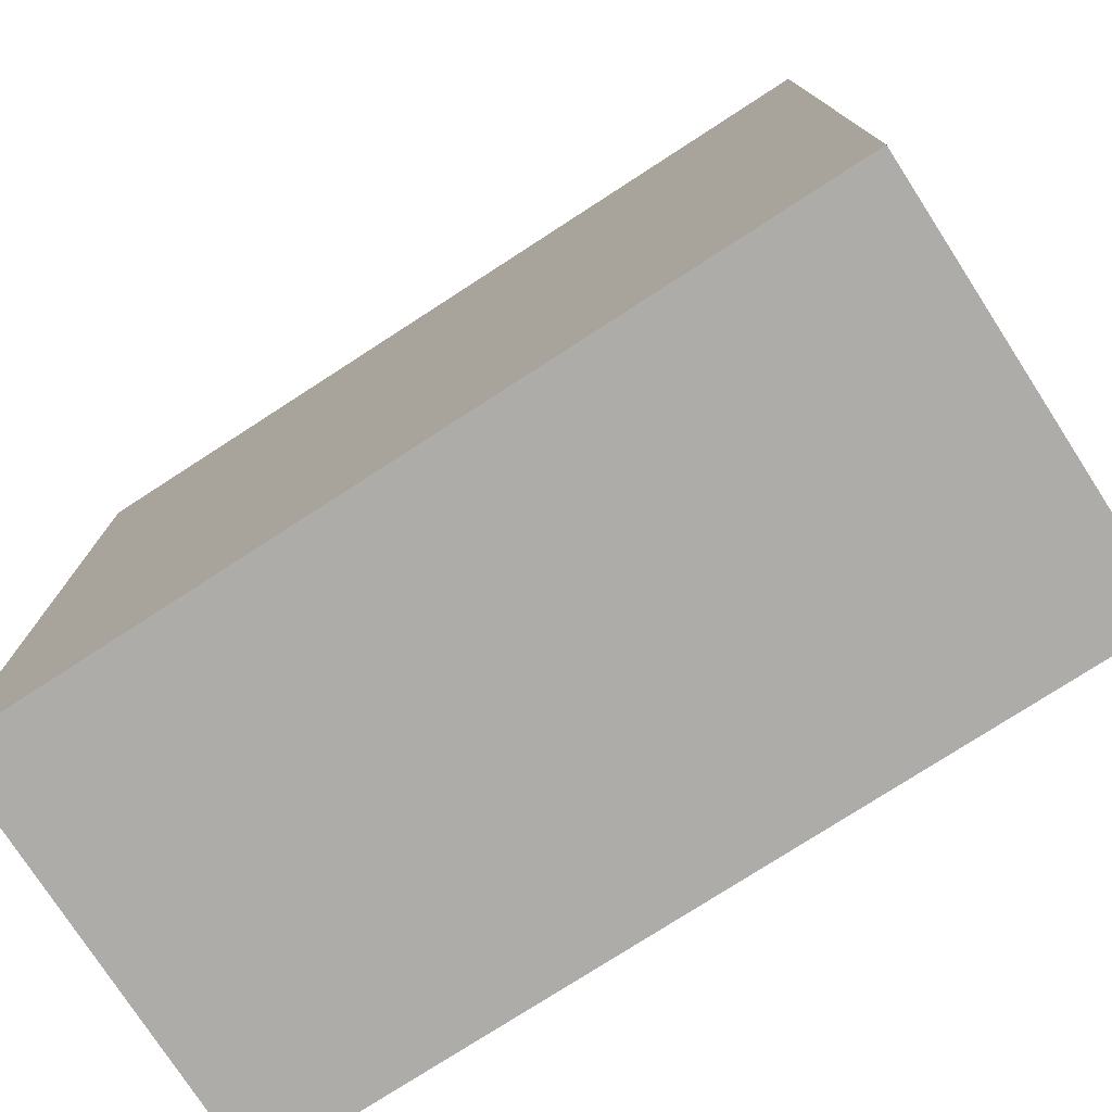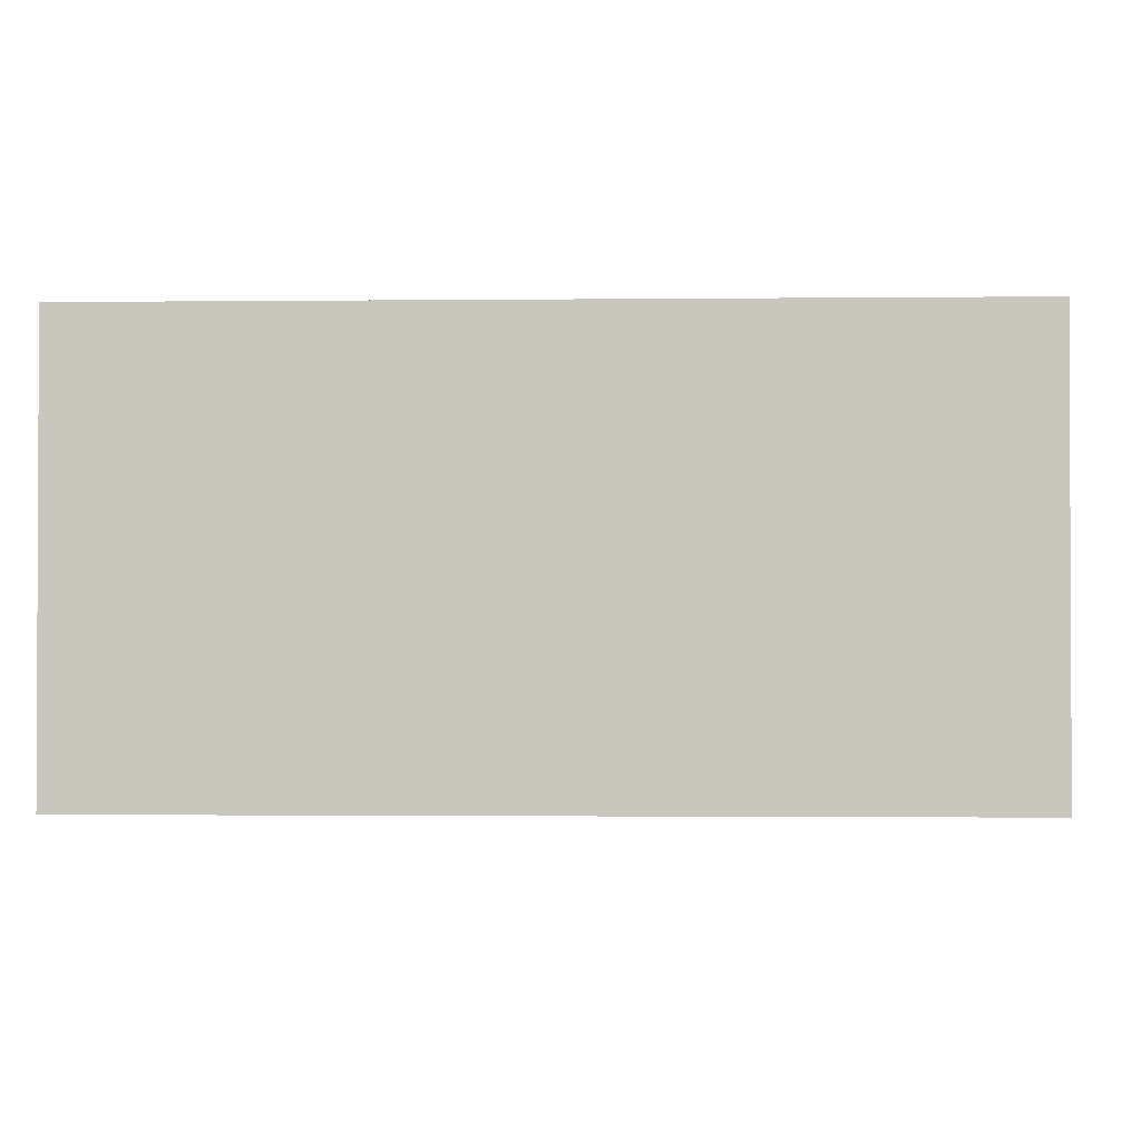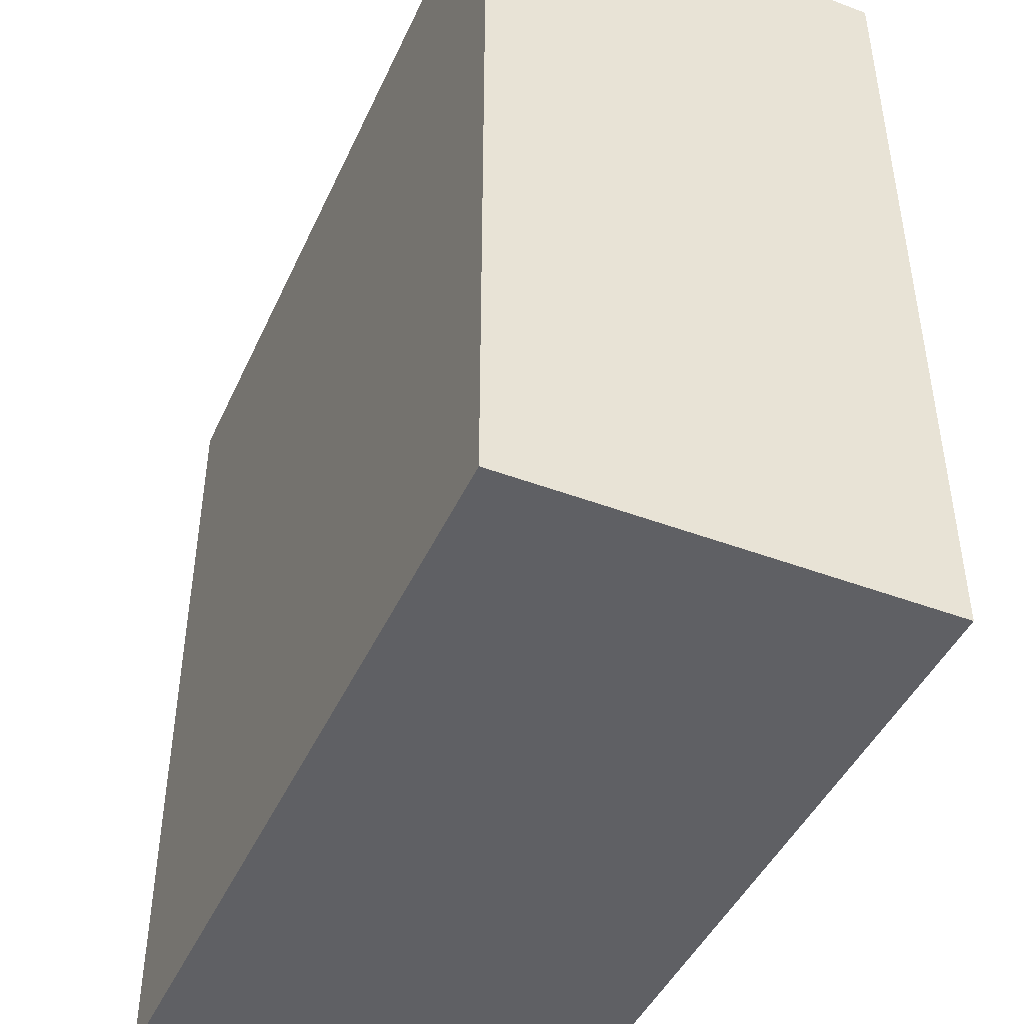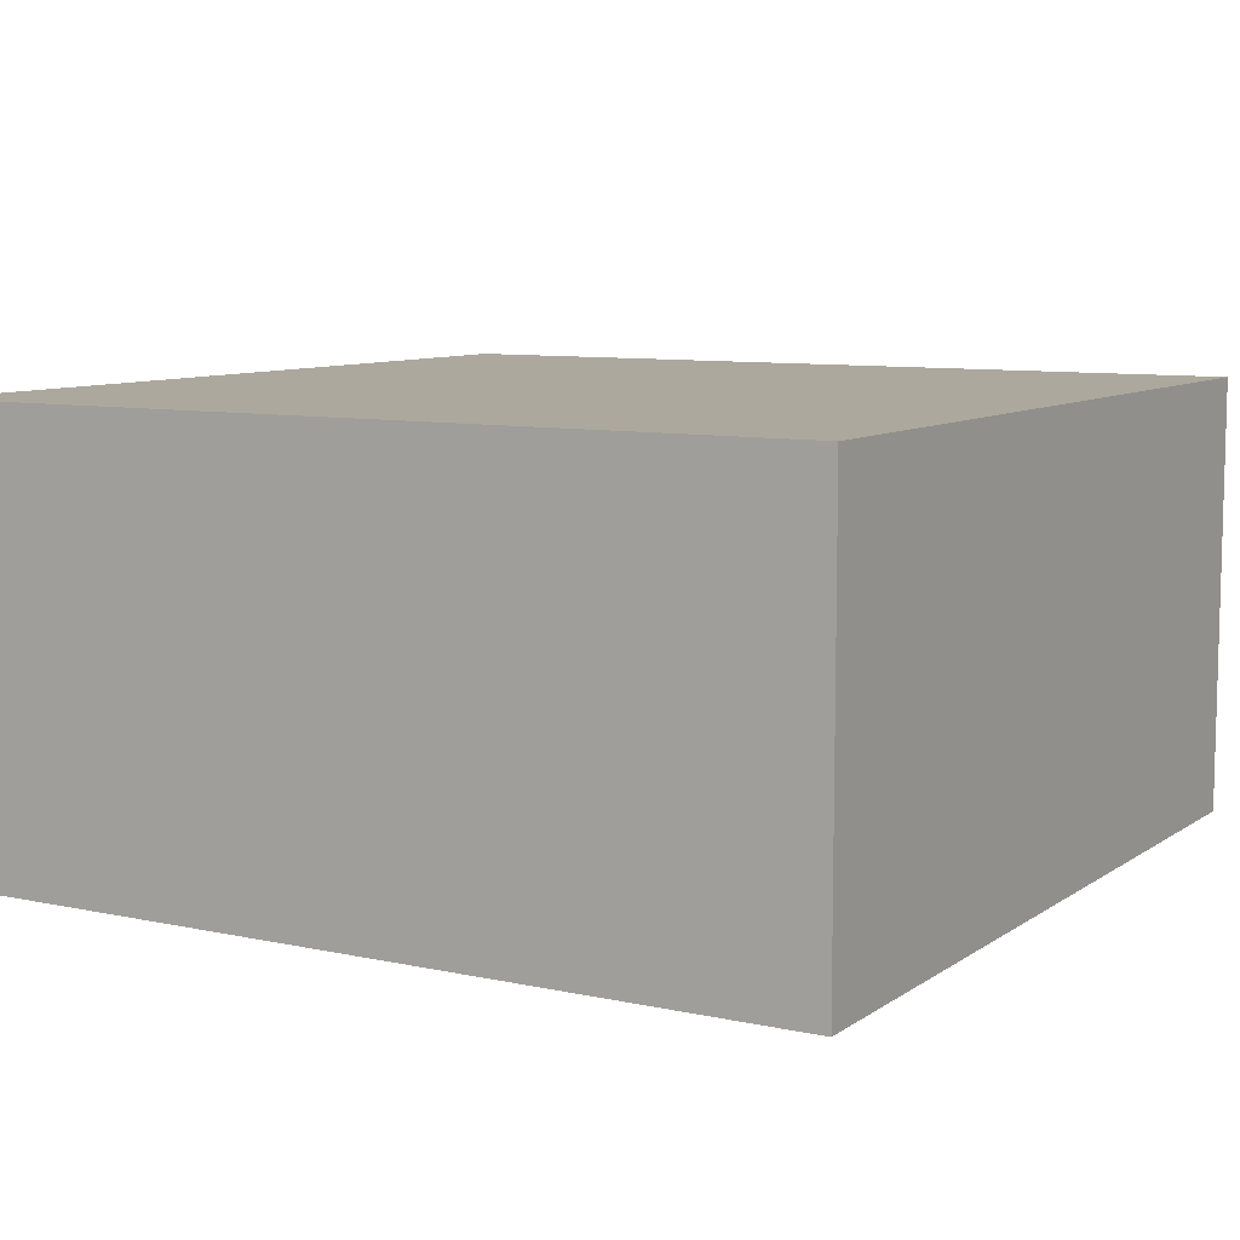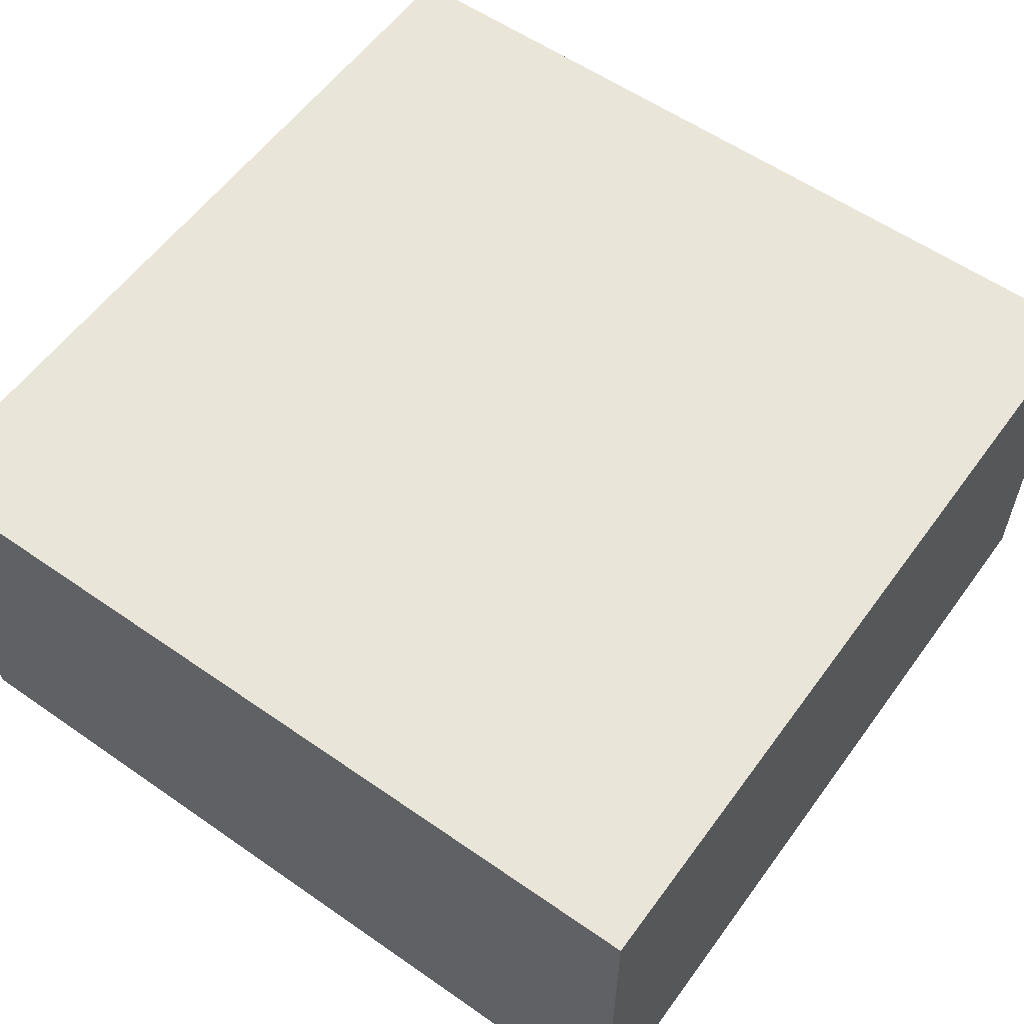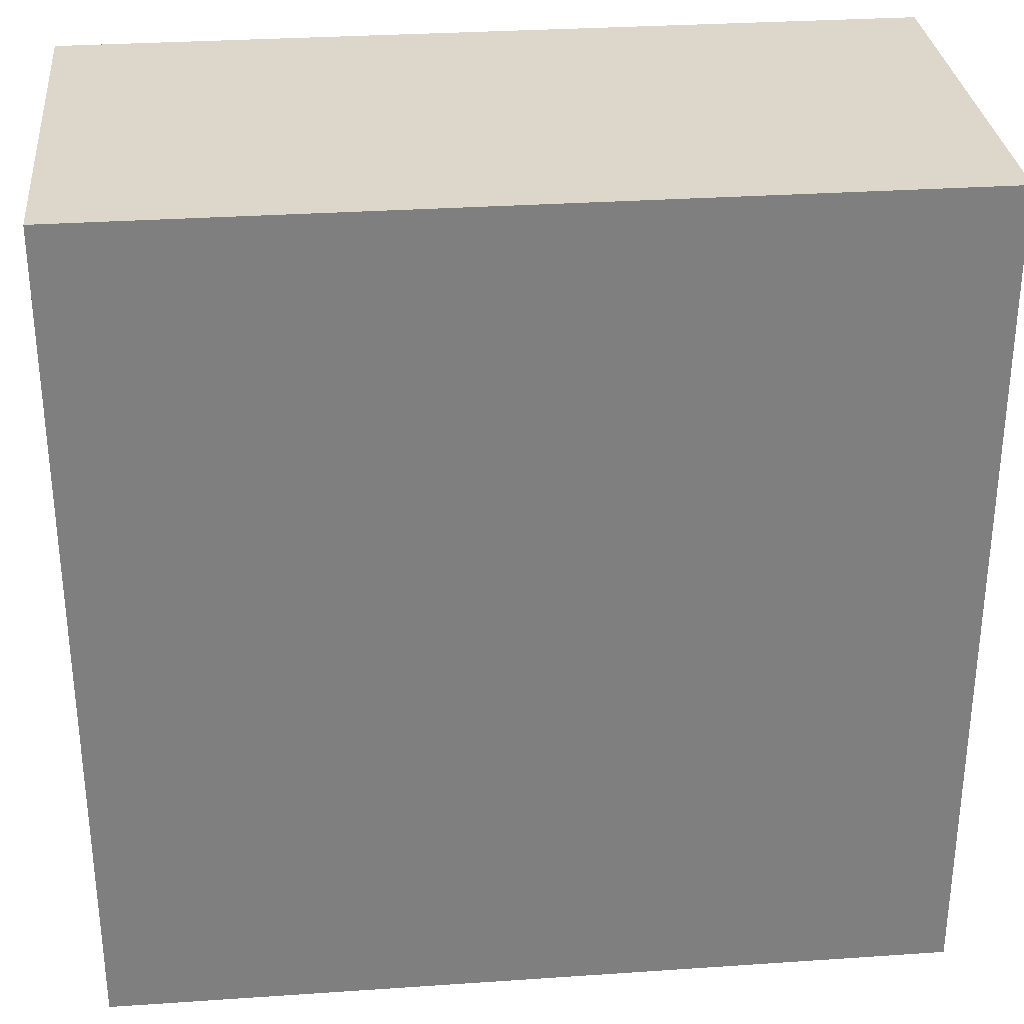
<metadata>
{"format":"obj","ext":"obj","renderer":"f3d","projection":"perspective","resolution":1024,"background":"white","views":[{"elev":-76.7,"azim":-147.1,"up":"+Z"},{"elev":-1.5,"azim":2.3,"up":"+Y"},{"elev":-44.9,"azim":-113.6,"up":"+Z"},{"elev":8.6,"azim":-149.5,"up":"+Y"},{"elev":57.7,"azim":-144.2,"up":"+Y"},{"elev":30.7,"azim":174.4,"up":"+Z"}]}
</metadata>
<code>
o Plane
v -3 0 3
v 3 0 3
v -3 0 -3
v 3 0 -3
v -3 3 -3
v -3 3 3
v 3 3 3
v 3 3 -3
f 1 3 4 2
f 6 7 8 5
f 4 3 5 8
f 1 2 7 6
f 2 4 8 7
f 3 1 6 5

</code>
